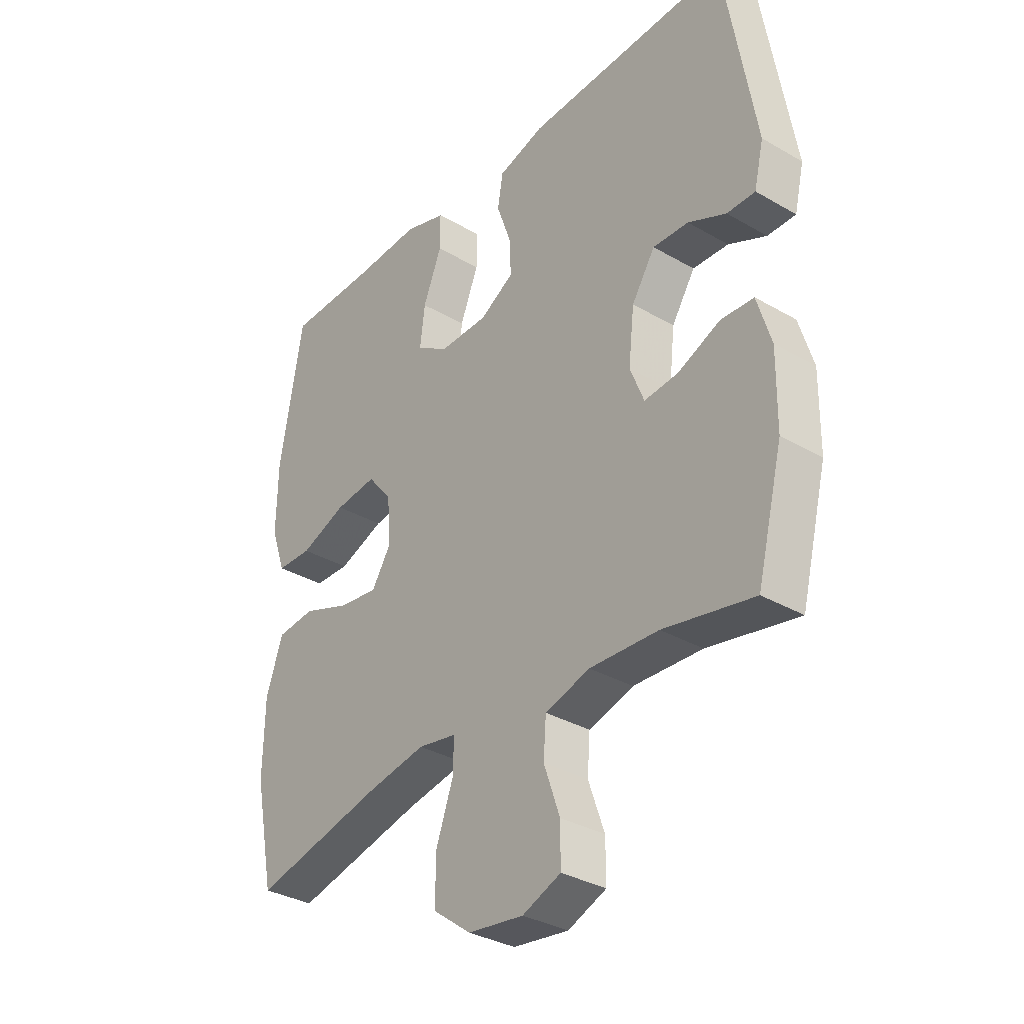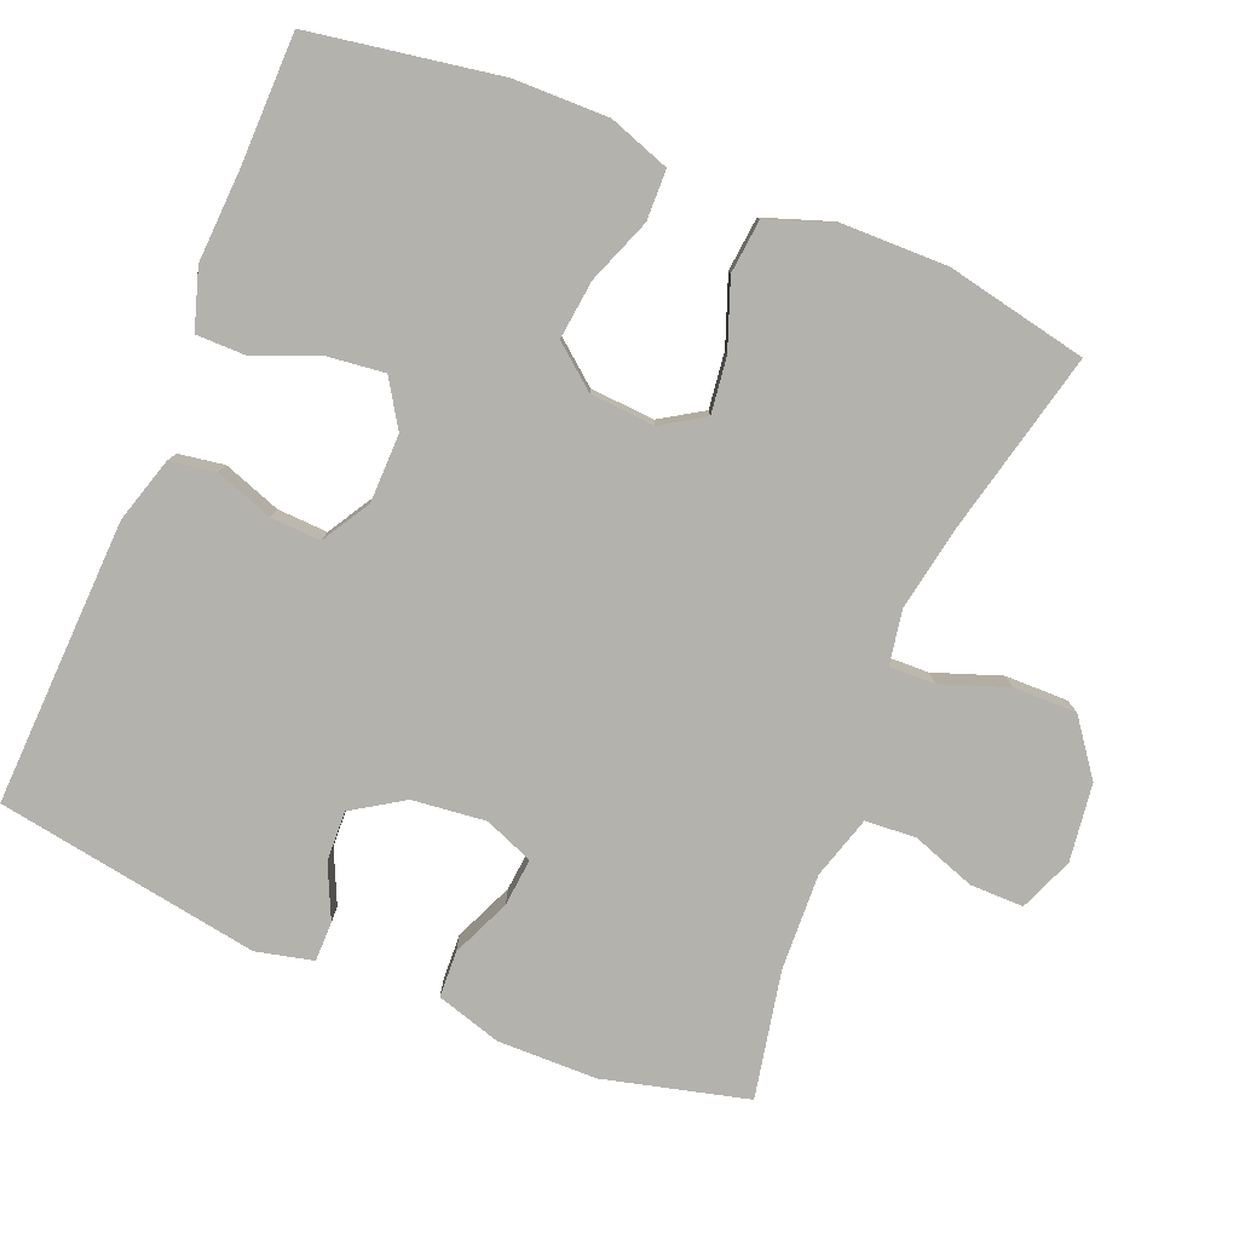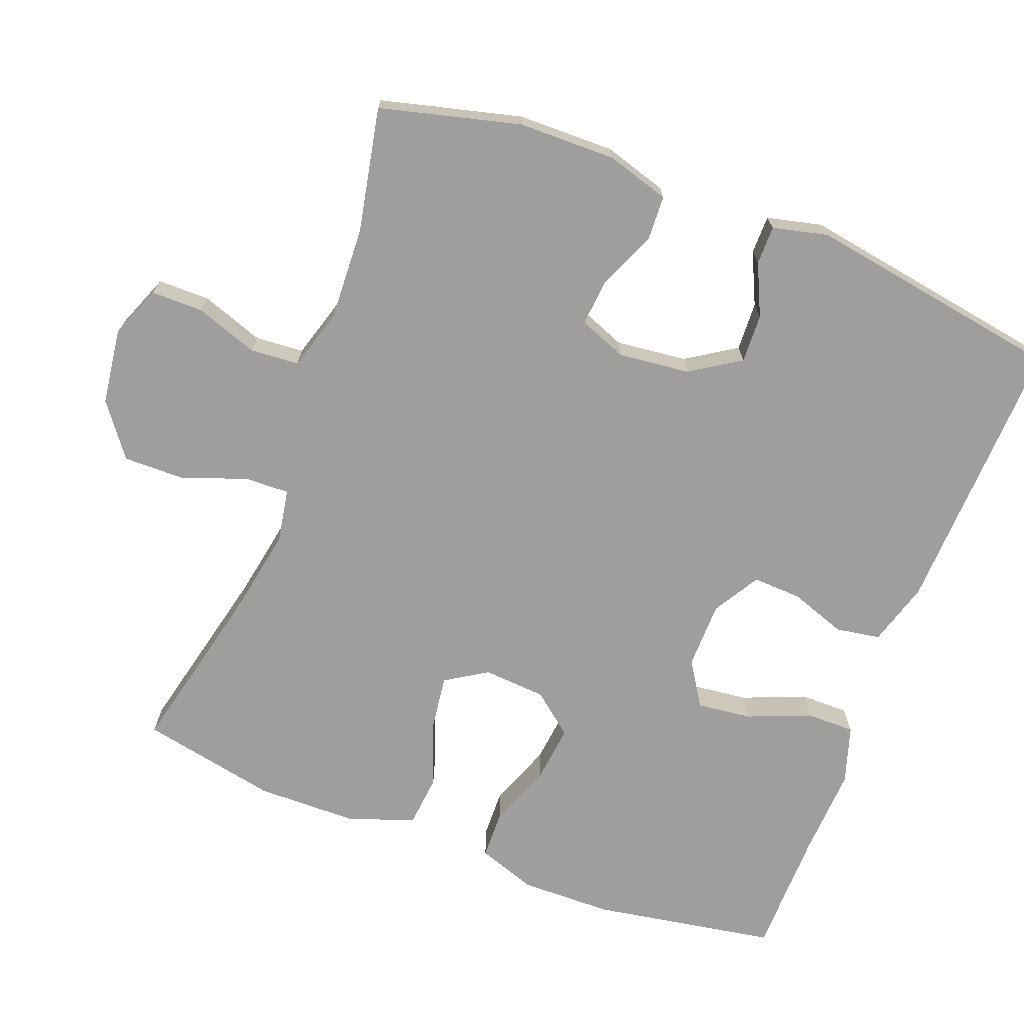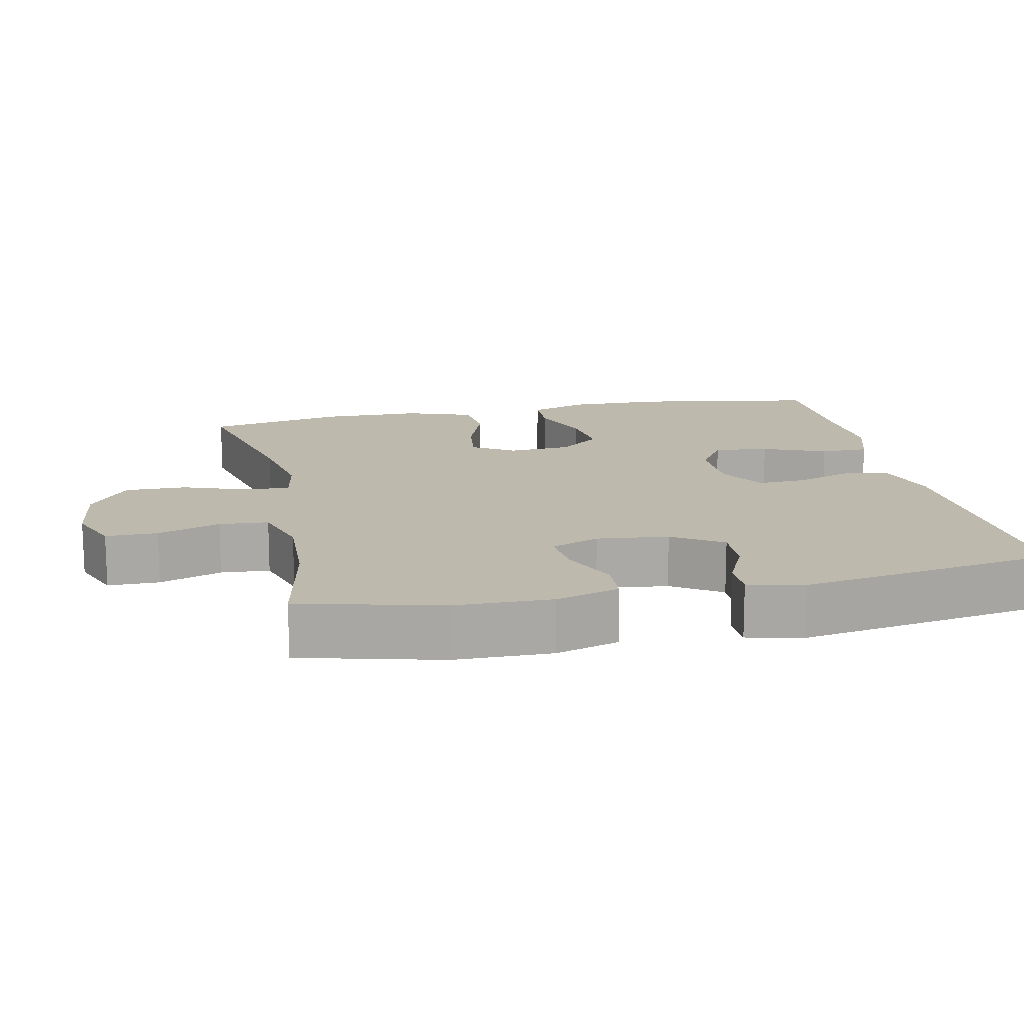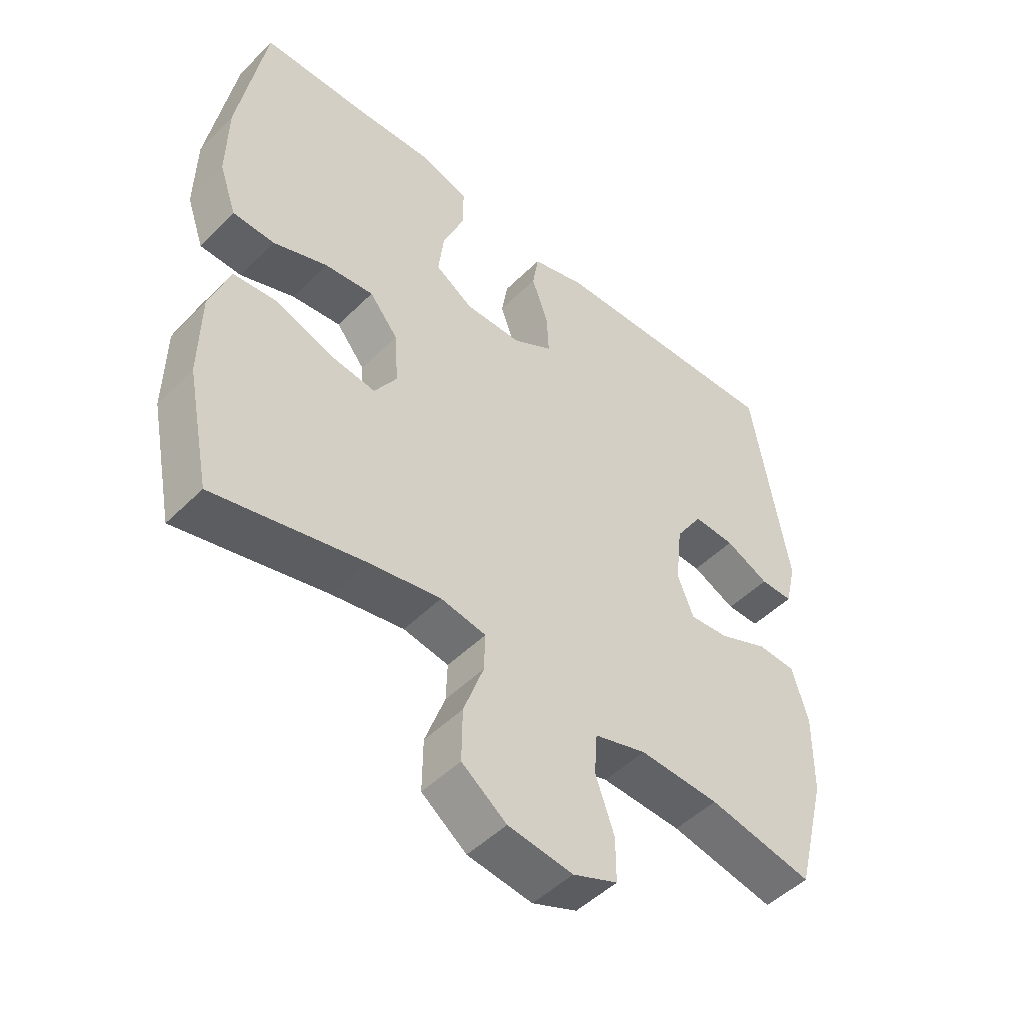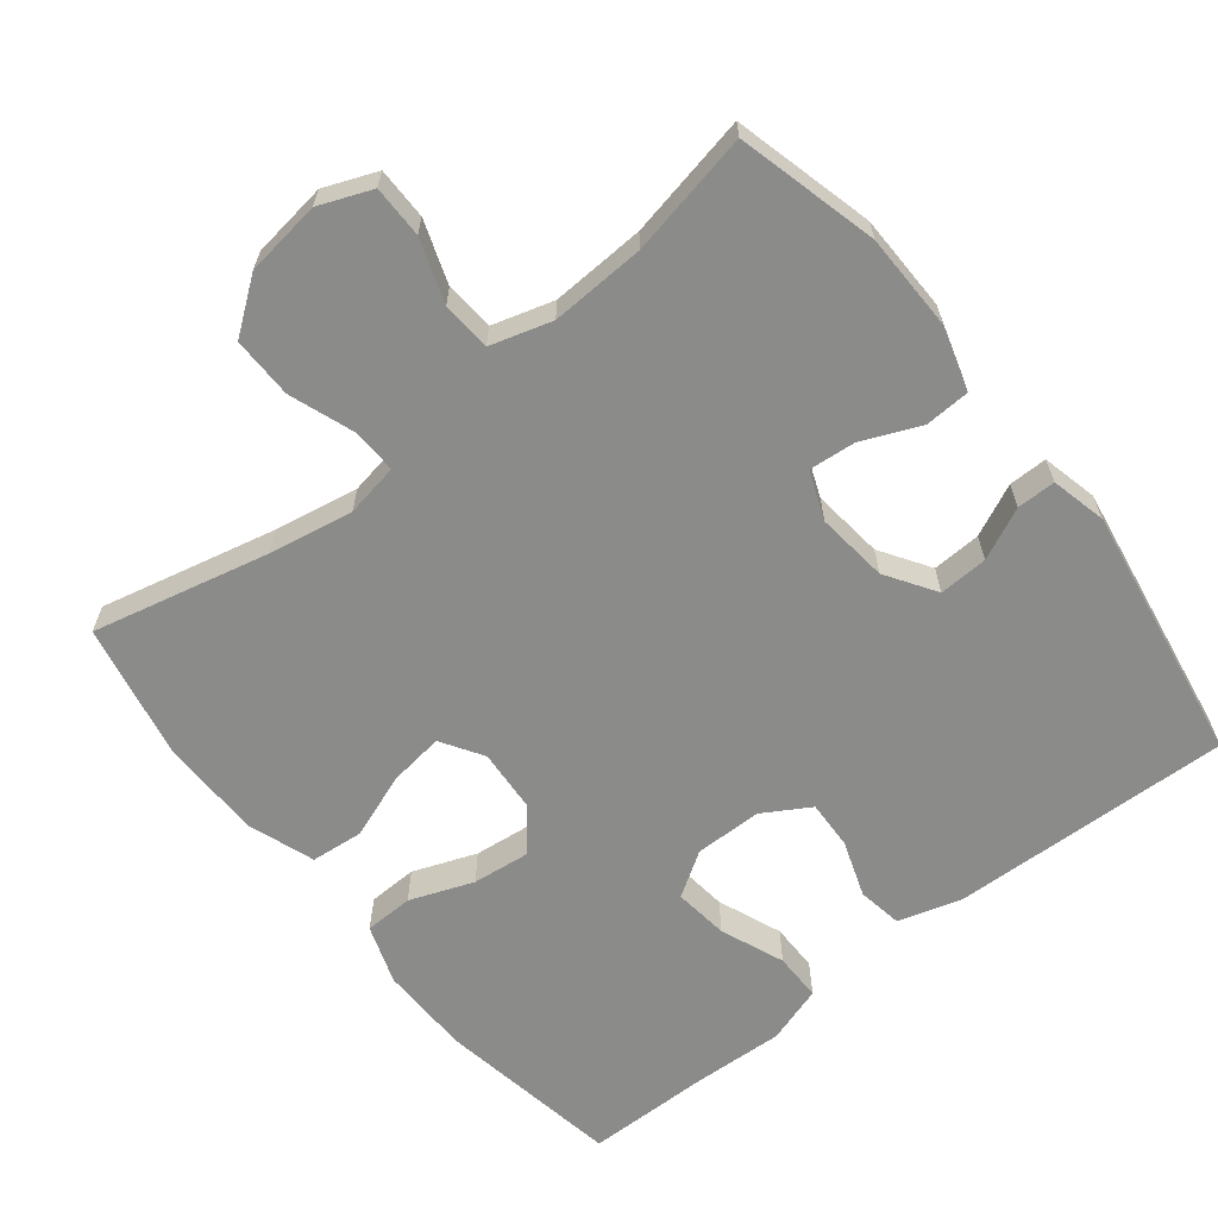
<metadata>
{"format":"obj","ext":"obj","renderer":"f3d","projection":"perspective","resolution":1024,"background":"white","views":[{"elev":-33.7,"azim":-128.3,"up":"+Z"},{"elev":-79.6,"azim":67.6,"up":"+Y"},{"elev":-70.9,"azim":-110.9,"up":"+Y"},{"elev":15.0,"azim":-102.0,"up":"+Y"},{"elev":-49.1,"azim":137.5,"up":"+Z"},{"elev":-63.7,"azim":-141.5,"up":"+Y"}]}
</metadata>
<code>
v -0.5 0.07 0.5
v -0.116 0.07 0.486
v -0.028 0.07 0.46
v -0.018 0.07 0.399
v -0.045 0.07 0.322
v -0.048 0.07 0.255
v 0.016 0.07 0.217
v 0.108 0.07 0.216
v 0.169 0.07 0.255
v 0.16 0.07 0.33
v 0.125 0.07 0.417
v 0.125 0.07 0.483
v 0.204 0.07 0.508
v 0.326 0.07 0.502
v 0.5 0.07 0.5
v 0.543 0.07 0.248
v 0.545 0.07 0.122
v 0.517 0.07 0.041
v 0.45 0.07 0.039
v 0.363 0.07 0.072
v 0.284 0.07 0.081
v 0.238 0.07 0.024
v 0.232 0.07 -0.062
v 0.268 0.07 -0.119
v 0.343 0.07 -0.109
v 0.432 0.07 -0.076
v 0.504 0.07 -0.083
v 0.536 0.07 -0.174
v 0.538 0.07 -0.312
v 0.5 0.07 -0.5
v 0.259 0.07 -0.444
v 0.143 0.07 -0.423
v 0.07 0.07 -0.436
v 0.072 0.07 -0.497
v 0.104 0.07 -0.586
v 0.105 0.07 -0.67
v 0.033 0.07 -0.724
v -0.071 0.07 -0.738
v -0.143 0.07 -0.709
v -0.143 0.07 -0.638
v -0.113 0.07 -0.552
v -0.118 0.07 -0.485
v -0.202 0.07 -0.46
v -0.331 0.07 -0.466
v -0.5 0.07 -0.5
v -0.549 0.07 -0.308
v -0.551 0.07 -0.175
v -0.525 0.07 -0.088
v -0.463 0.07 -0.085
v -0.384 0.07 -0.119
v -0.32 0.07 -0.125
v -0.294 0.07 -0.059
v -0.305 0.07 0.039
v -0.349 0.07 0.107
v -0.416 0.07 0.104
v -0.487 0.07 0.071
v -0.54 0.07 0.071
v -0.558 0.07 0.147
v -0.5 0 0.5
v -0.116 0 0.486
v -0.028 0 0.46
v -0.018 0 0.399
v -0.045 0 0.322
v -0.048 0 0.255
v 0.016 0 0.217
v 0.108 0 0.216
v 0.169 0 0.255
v 0.16 0 0.33
v 0.125 0 0.417
v 0.125 0 0.483
v 0.204 0 0.508
v 0.326 0 0.502
v 0.5 0 0.5
v 0.543 0 0.248
v 0.545 0 0.122
v 0.517 0 0.041
v 0.45 0 0.039
v 0.363 0 0.072
v 0.284 0 0.081
v 0.238 0 0.024
v 0.232 0 -0.062
v 0.268 0 -0.119
v 0.343 0 -0.109
v 0.432 0 -0.076
v 0.504 0 -0.083
v 0.536 0 -0.174
v 0.538 0 -0.312
v 0.5 0 -0.5
v 0.259 0 -0.444
v 0.143 0 -0.423
v 0.07 0 -0.436
v 0.072 0 -0.497
v 0.104 0 -0.586
v 0.105 0 -0.67
v 0.033 0 -0.724
v -0.071 0 -0.738
v -0.143 0 -0.709
v -0.143 0 -0.638
v -0.113 0 -0.552
v -0.118 0 -0.485
v -0.202 0 -0.46
v -0.331 0 -0.466
v -0.5 0 -0.5
v -0.549 0 -0.308
v -0.551 0 -0.175
v -0.525 0 -0.088
v -0.463 0 -0.085
v -0.384 0 -0.119
v -0.32 0 -0.125
v -0.294 0 -0.059
v -0.305 0 0.039
v -0.349 0 0.107
v -0.416 0 0.104
v -0.487 0 0.071
v -0.54 0 0.071
v -0.558 0 0.147
f 3 4 5
f 2 3 5
f 1 2 5
f 58 1 5
f 57 58 5
f 56 57 5
f 55 56 5
f 54 55 5 6
f 53 54 6 7
f 52 53 7 8
f 51 52 8 9
f 48 49 50
f 47 48 50
f 46 47 50
f 45 46 50
f 44 45 50
f 43 44 50 51
f 42 43 51 9
f 39 40 41
f 38 39 41
f 37 38 41
f 36 37 41
f 35 36 41
f 34 35 41
f 33 34 41 42
f 29 30 31
f 28 29 31
f 27 28 31
f 26 27 31
f 25 26 31
f 24 25 31 32
f 23 24 32 33
f 18 19 20
f 17 18 20
f 16 17 20
f 15 16 20
f 14 15 20
f 14 20 21
f 13 14 21
f 12 13 21
f 11 12 21
f 10 11 21
f 9 10 21 22
f 23 33 42
f 22 23 42
f 9 22 42
f 63 62 61
f 63 61 60
f 63 60 59
f 63 59 116
f 63 116 115
f 63 115 114
f 63 114 113
f 64 63 113 112
f 65 64 112 111
f 66 65 111 110
f 67 66 110 109
f 108 107 106
f 108 106 105
f 108 105 104
f 108 104 103
f 108 103 102
f 109 108 102 101
f 67 109 101 100
f 99 98 97
f 99 97 96
f 99 96 95
f 99 95 94
f 99 94 93
f 99 93 92
f 100 99 92 91
f 89 88 87
f 89 87 86
f 89 86 85
f 89 85 84
f 89 84 83
f 90 89 83 82
f 91 90 82 81
f 78 77 76
f 78 76 75
f 78 75 74
f 78 74 73
f 78 73 72
f 79 78 72
f 79 72 71
f 79 71 70
f 79 70 69
f 79 69 68
f 80 79 68 67
f 100 91 81
f 100 81 80
f 100 80 67
f 1 59 60 2
f 2 60 61 3
f 3 61 62 4
f 4 62 63 5
f 5 63 64 6
f 6 64 65 7
f 7 65 66 8
f 8 66 67 9
f 9 67 68 10
f 10 68 69 11
f 11 69 70 12
f 12 70 71 13
f 13 71 72 14
f 14 72 73 15
f 15 73 74 16
f 16 74 75 17
f 17 75 76 18
f 18 76 77 19
f 19 77 78 20
f 20 78 79 21
f 21 79 80 22
f 22 80 81 23
f 23 81 82 24
f 24 82 83 25
f 25 83 84 26
f 26 84 85 27
f 27 85 86 28
f 28 86 87 29
f 29 87 88 30
f 30 88 89 31
f 31 89 90 32
f 32 90 91 33
f 33 91 92 34
f 34 92 93 35
f 35 93 94 36
f 36 94 95 37
f 37 95 96 38
f 38 96 97 39
f 39 97 98 40
f 40 98 99 41
f 41 99 100 42
f 42 100 101 43
f 43 101 102 44
f 44 102 103 45
f 45 103 104 46
f 46 104 105 47
f 47 105 106 48
f 48 106 107 49
f 49 107 108 50
f 50 108 109 51
f 51 109 110 52
f 52 110 111 53
f 53 111 112 54
f 54 112 113 55
f 55 113 114 56
f 56 114 115 57
f 57 115 116 58
f 58 116 59 1

</code>
